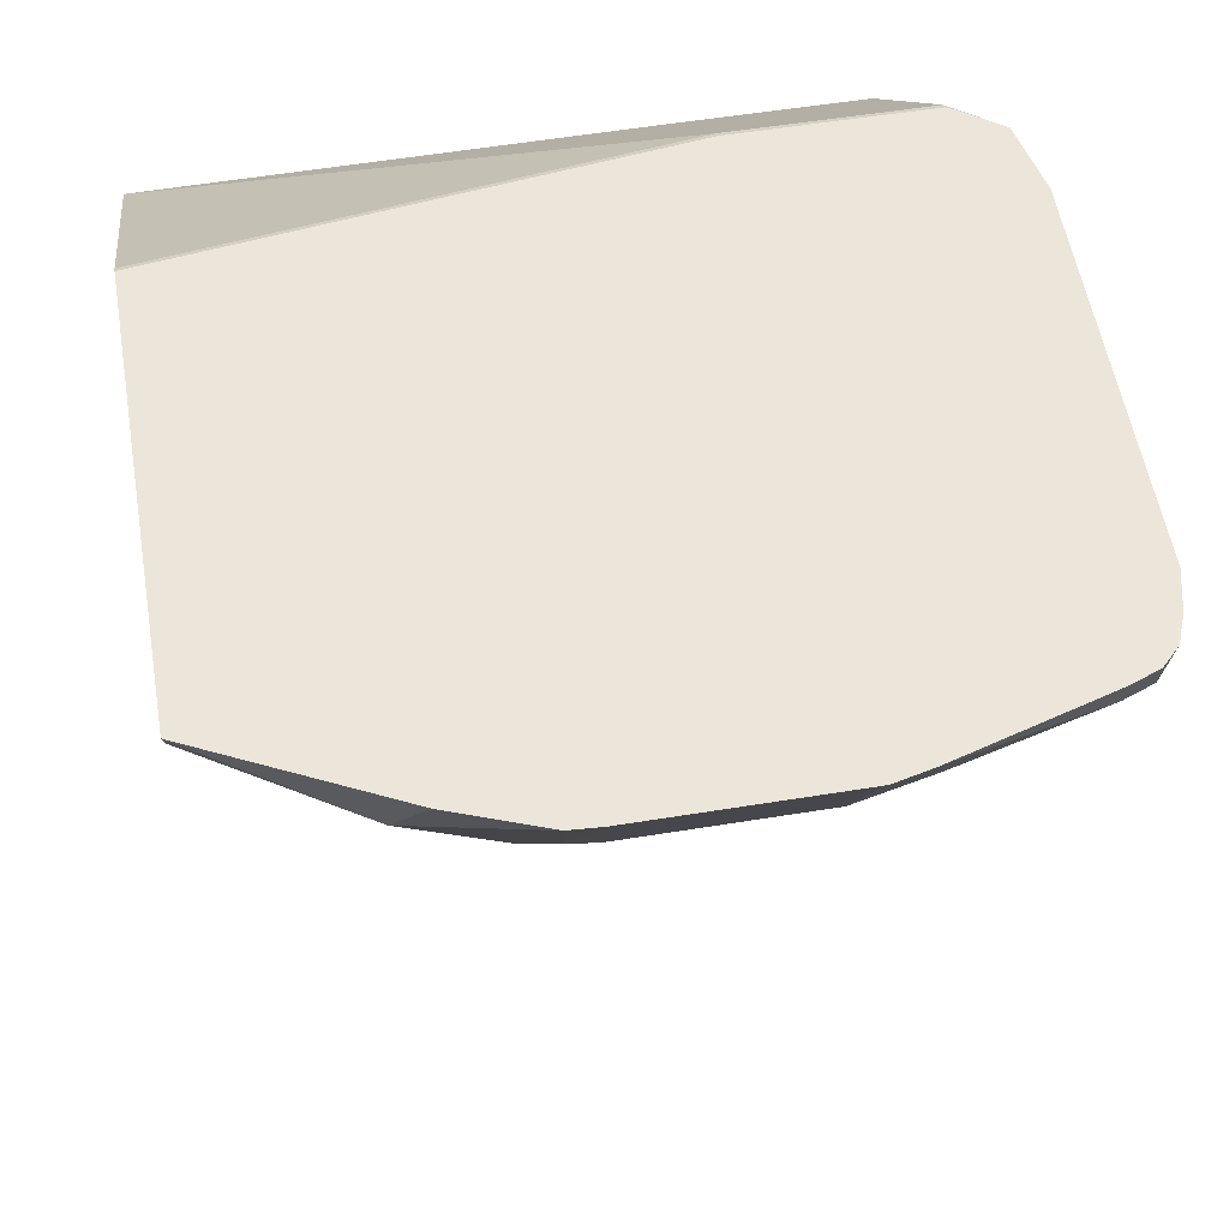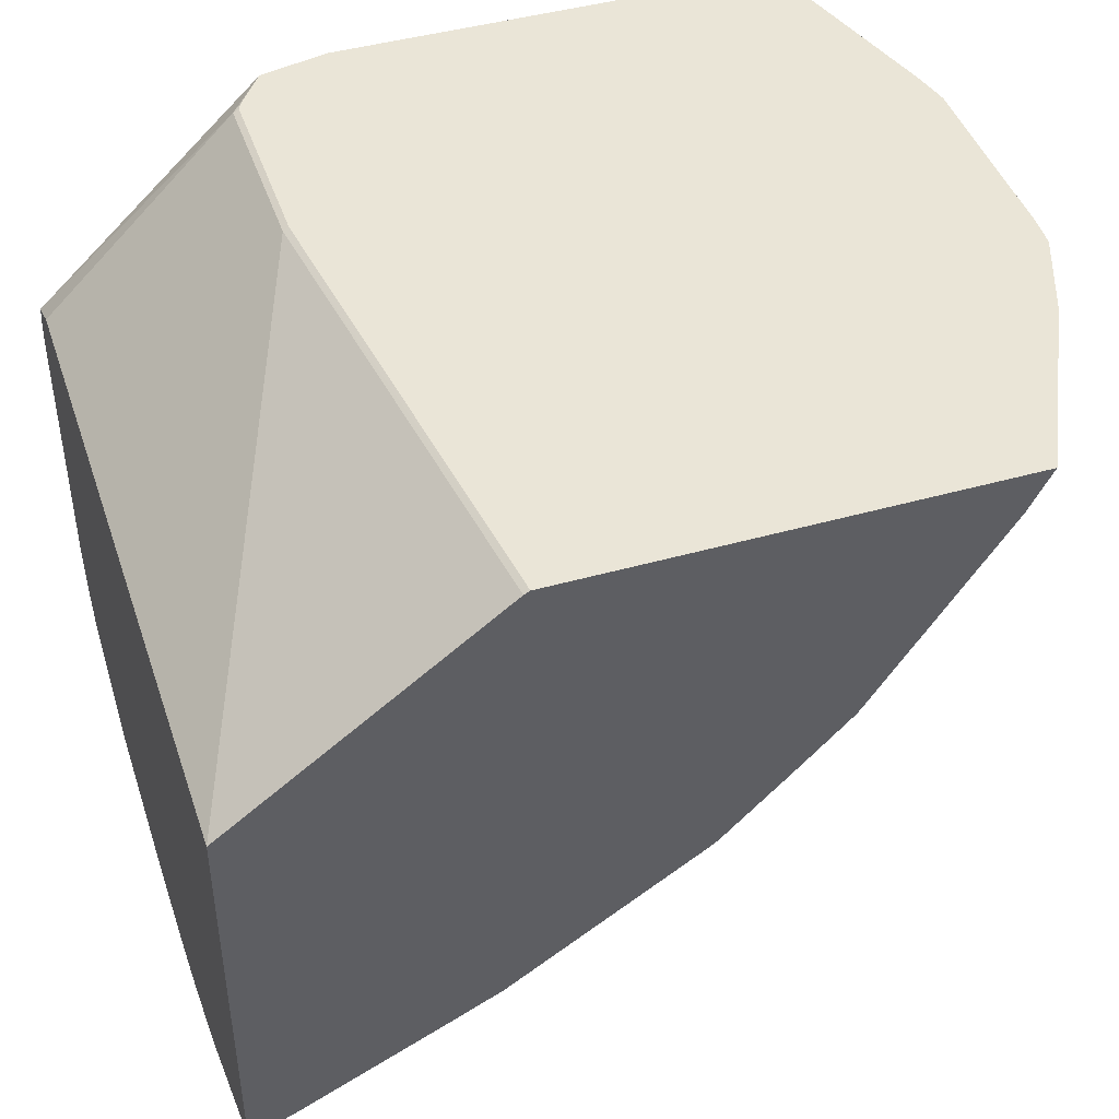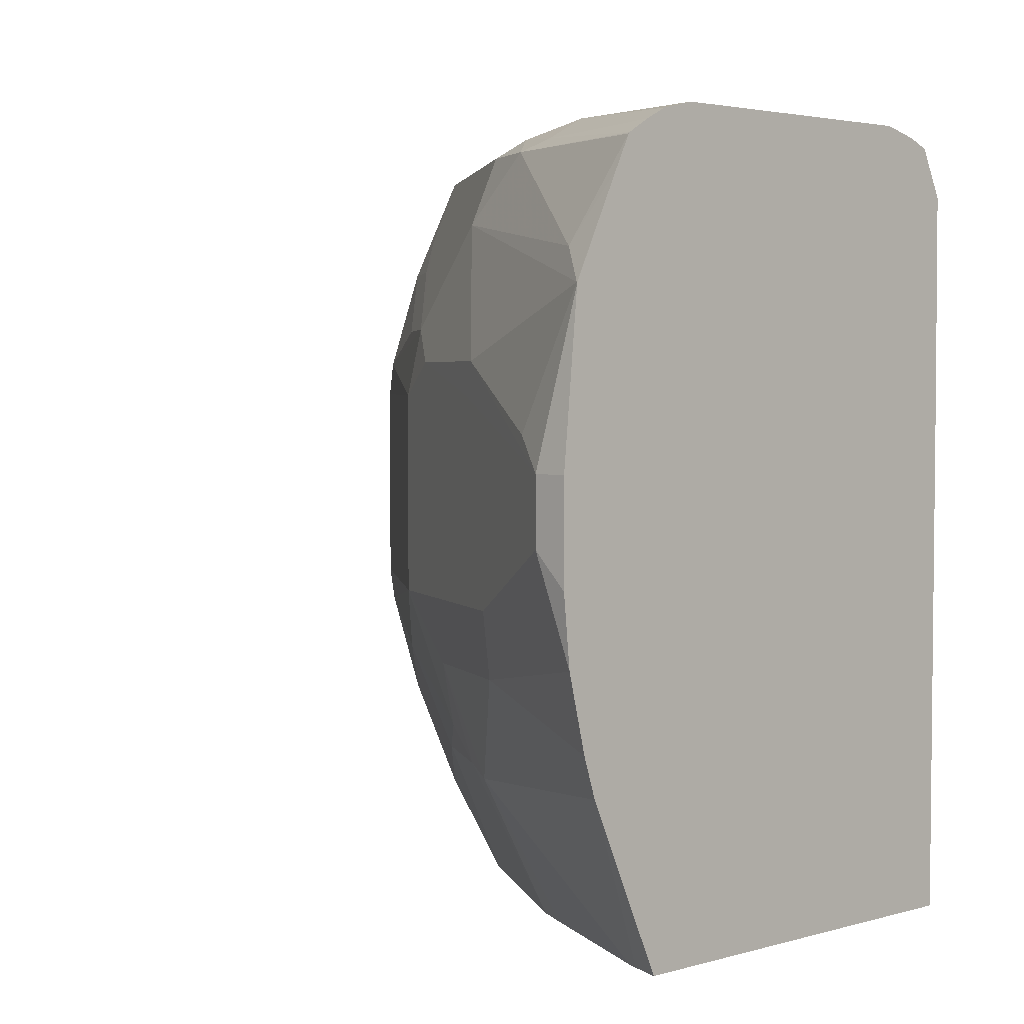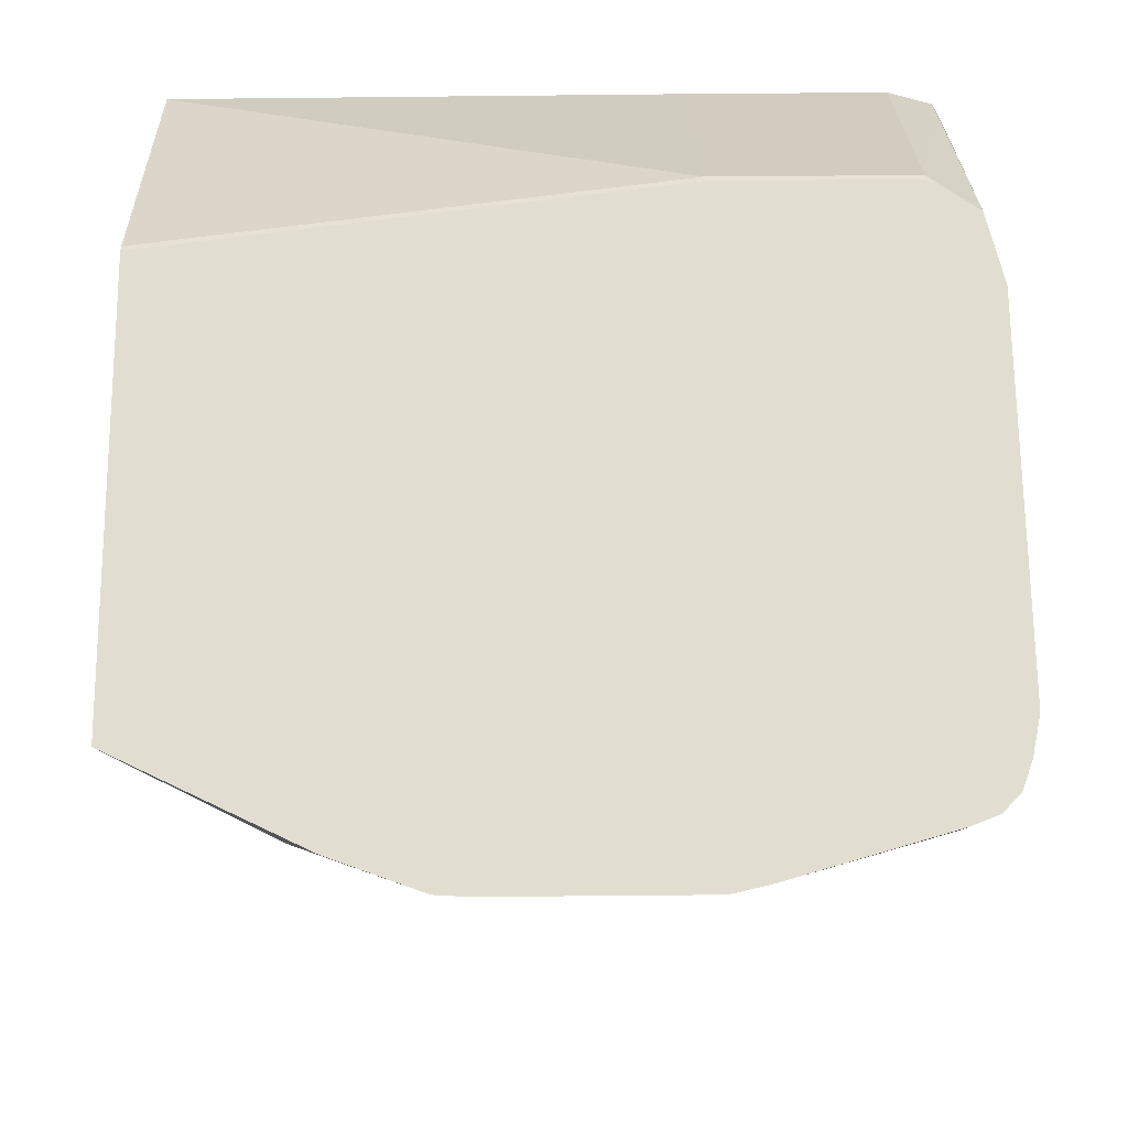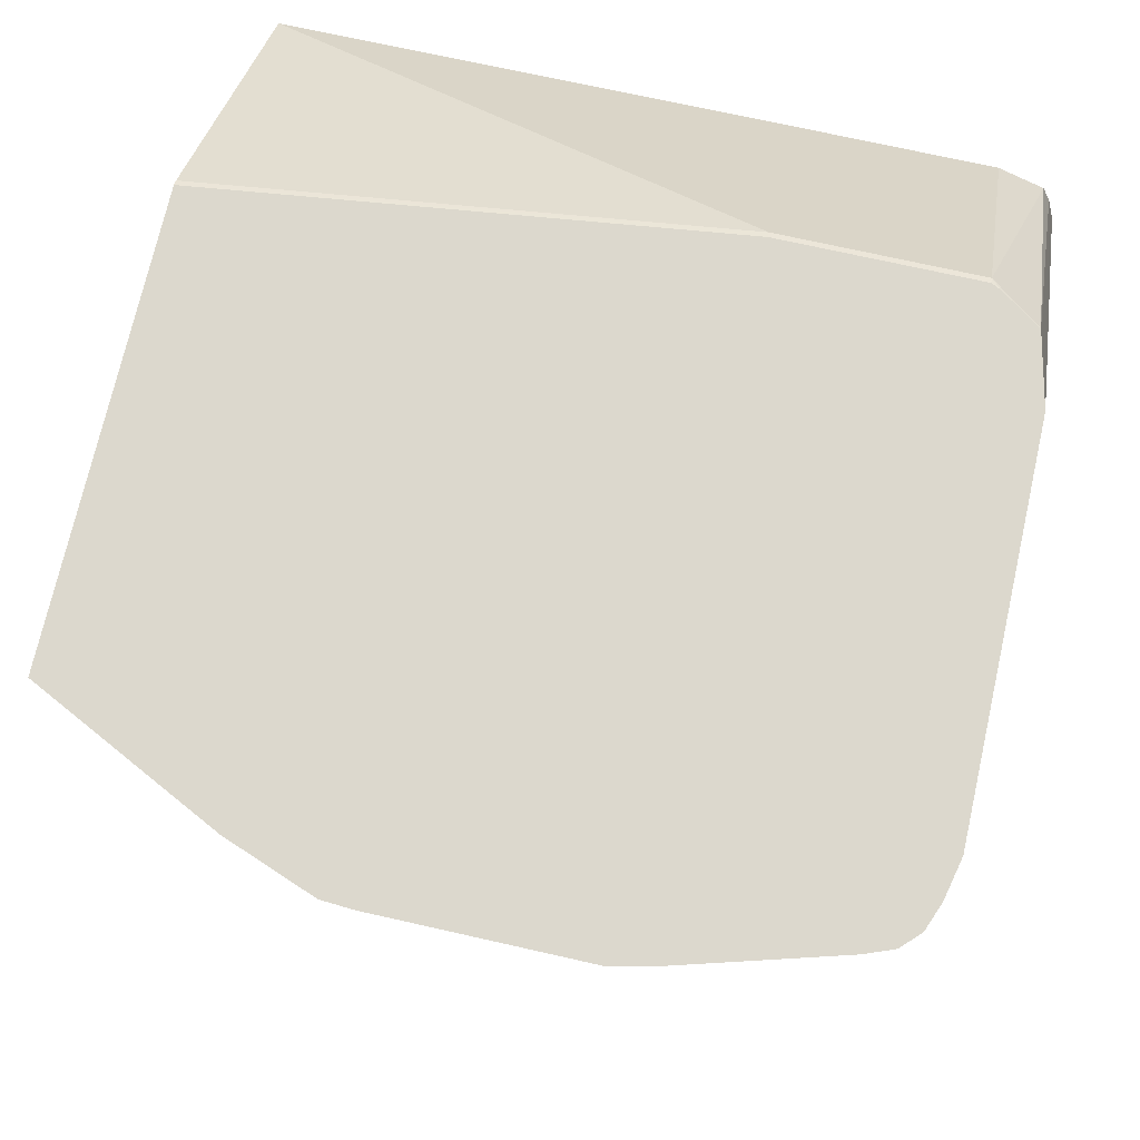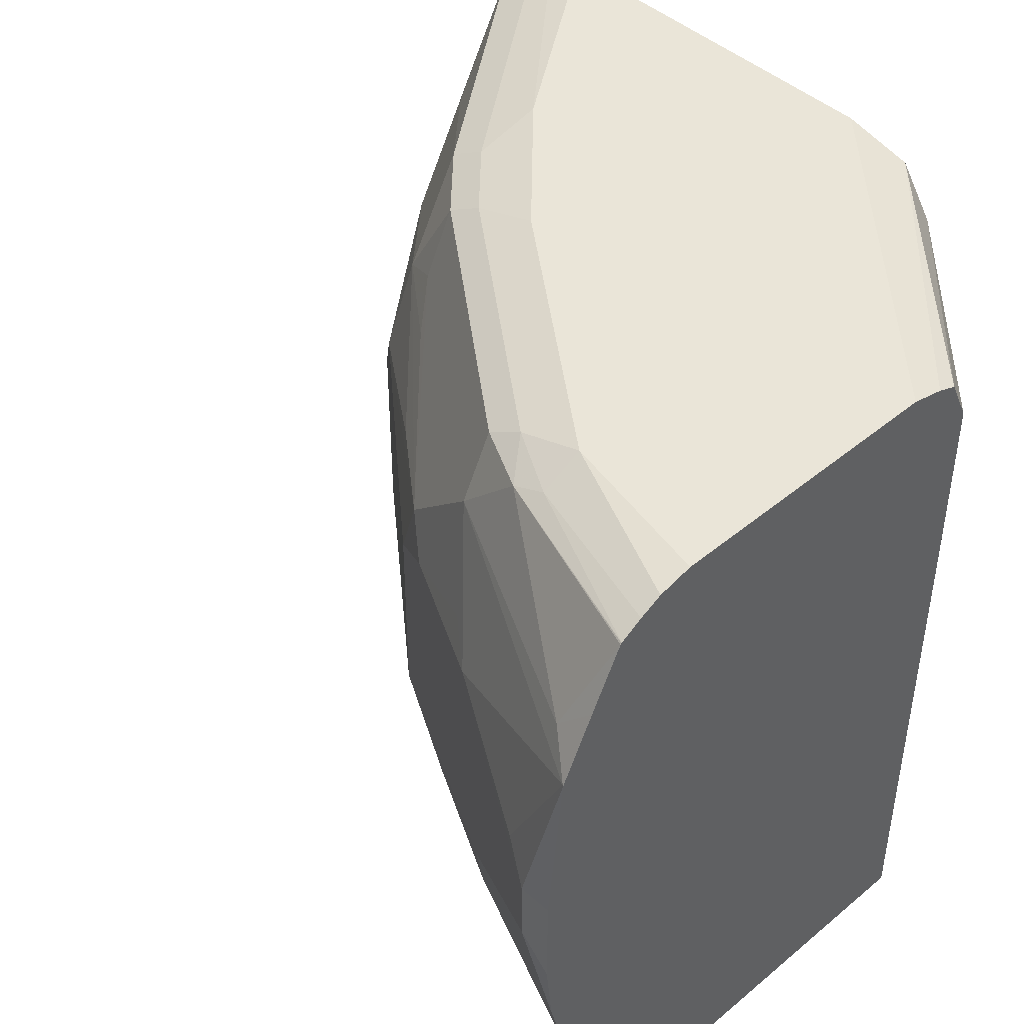
<metadata>
{"format":"obj","ext":"obj","renderer":"f3d","projection":"perspective","resolution":1024,"background":"white","views":[{"elev":55.6,"azim":80.3,"up":"+Z"},{"elev":44.3,"azim":-18.3,"up":"+Z"},{"elev":3.0,"azim":-135.2,"up":"+Y"},{"elev":68.5,"azim":89.5,"up":"+Z"},{"elev":72.4,"azim":102.7,"up":"+Z"},{"elev":44.8,"azim":-134.0,"up":"+Y"}]}
</metadata>
<code>
v 0.6486 0.6352 -0.3748
v 0.6704 0.6303 -0.3748
v 0.5646 0.6352 -0.4941
v 0.4369 0.6352 -0.3748
v 0.6855 0.6245 -0.3748
v 0.6704 0.6263 -0.3926
v 0.5646 0.6263 -0.5338
v 0.5293 0.6352 -0.5294
v 0.2641 0.6352 -0.5294
v 0.4218 0.6318 -0.3748
v 0.6881 0.6175 -0.397
v 0.695 0.6149 -0.3748
v 0.5293 0.6263 -0.5691
v 0.5822 0.6175 -0.5382
v 0.494 0.6352 -0.5646
v 0.2641 0.6352 -0.6887
v 0.2641 0.6303 -0.5098
v 0.3972 0.6263 -0.3748
v 0.6969 0.5999 -0.3926
v 0.6822 0.5646 -0.4352
v 0.6528 0.5823 -0.4676
v 0.7009 0.5999 -0.3748
v 0.547 0.6175 -0.5735
v 0.3882 0.6263 -0.6749
v 0.5763 0.5646 -0.5764
v 0.3529 0.6352 -0.6704
v 0.2641 0.6309 -0.7079
v 0.2641 0.6254 -0.4979
v 0.3764 0.5999 -0.3764
v 0.3822 0.6048 -0.3748
v 0.7252 0.5153 -0.3748
v 0.6969 0.5293 -0.4279
v 0.6822 0.494 -0.4705
v 0.6469 0.5293 -0.5058
v 0.547 0.5823 -0.5911
v 0.4588 0.5293 -0.6837
v 0.4058 0.5823 -0.6969
v 0.4058 0.6175 -0.6793
v 0.3706 0.6175 -0.6969
v 0.3529 0.6234 -0.694
v 0.5822 0.5116 -0.5911
v 0.5058 0.5293 -0.6469
v 0.5293 0.5646 -0.6131
v 0.2641 0.6248 -0.72
v 0.2641 0.5999 -0.4855
v 0.3764 0.494 -0.3764
v 0.3797 0.5999 -0.3748
v 0.7295 0.4971 -0.3748
v 0.7175 0.494 -0.3999
v 0.7058 0.494 -0.4235
v 0.6822 0.3882 -0.4705
v 0.5881 0.494 -0.5881
v 0.4705 0.494 -0.6822
v 0.4411 0.5116 -0.6969
v 0.3882 0.5293 -0.719
v 0.3706 0.5116 -0.7322
v 0.2647 0.5469 -0.7675
v 0.2823 0.5646 -0.7542
v 0.2641 0.6169 -0.7329
v 0.2647 0.6175 -0.7322
v 0.2641 0.6177 -0.7321
v 0.2641 0.494 -0.4855
v 0.4117 0.2163 -0.3764
v 0.4149 0.2163 -0.3748
v 0.3797 0.494 -0.3748
v 0.2641 0.2163 -0.4869
v 0.7301 0.494 -0.3748
v 0.7292 0.494 -0.3764
v 0.7175 0.3882 -0.3999
v 0.7058 0.3882 -0.4235
v 0.6969 0.3706 -0.4411
v 0.6837 0.3529 -0.4588
v 0.5911 0.3706 -0.5822
v 0.5881 0.3882 -0.5881
v 0.4705 0.3882 -0.6822
v 0.447 0.3882 -0.694
v 0.3764 0.3882 -0.7293
v 0.3764 0.494 -0.7293
v 0.2823 0.4587 -0.7763
v 0.3 0.4764 -0.7675
v 0.2641 0.5464 -0.7678
v 0.2641 0.5475 -0.7673
v 0.2641 0.5828 -0.75
v 0.2641 0.5999 -0.7415
v 0.6609 0.2163 -0.3748
v 0.2641 0.2163 -0.7135
v 0.7301 0.3832 -0.3748
v 0.7292 0.3882 -0.3764
v 0.729 0.3663 -0.3748
v 0.719 0.3529 -0.3882
v 0.6616 0.3353 -0.4764
v 0.6131 0.3176 -0.5294
v 0.6469 0.3529 -0.5058
v 0.6969 0.3 -0.4058
v 0.5763 0.3176 -0.5764
v 0.5058 0.3529 -0.6469
v 0.4352 0.3176 -0.6822
v 0.4279 0.3529 -0.6969
v 0.3573 0.3529 -0.7322
v 0.3529 0.3882 -0.741
v 0.2823 0.4235 -0.7763
v 0.2641 0.4587 -0.7763
v 0.6483 0.2163 -0.3984
v 0.7108 0.3176 -0.3748
v 0.2641 0.3066 -0.7554
v 0.2818 0.2163 -0.7069
v 0.5911 0.3 -0.547
v 0.5777 0.2163 -0.5043
v 0.5756 0.2163 -0.5073
v 0.5734 0.2647 -0.547
v 0.5381 0.2647 -0.5822
v 0.4676 0.3 -0.6528
v 0.4147 0.3 -0.6881
v 0.3999 0.2941 -0.694
v 0.2641 0.3278 -0.7624
v 0.2641 0.3681 -0.7725
v 0.2641 0.4052 -0.7763
v 0.2875 0.2163 -0.7046
v 0.5441 0.2163 -0.5396
v 0.5088 0.2163 -0.5749
v 0.505 0.2163 -0.5779
v 0.3992 0.2163 -0.6485
v 0.3785 0.2163 -0.6591
f 63 123 122
f 63 118 123
f 63 106 118
f 63 86 106
f 63 66 86
f 58 83 84
f 58 84 59
f 57 79 81
f 57 80 79
f 57 83 58
f 59 61 60
f 63 122 121
f 67 88 68
f 63 120 119
f 63 119 109
f 63 109 108
f 63 108 103
f 63 103 85
f 63 85 64
f 67 87 88
f 69 71 70
f 69 88 87
f 69 87 71
f 71 87 89
f 71 89 90
f 57 82 83
f 63 121 120
f 57 81 82
f 49 88 69
f 56 79 80
f 39 60 61
f 39 61 40
f 40 61 44
f 41 52 53
f 46 63 64
f 46 64 65
f 46 62 66
f 46 66 63
f 48 67 68
f 48 68 49
f 49 68 88
f 71 90 72
f 49 69 70
f 49 70 50
f 51 70 71
f 51 71 72
f 51 72 73
f 51 73 74
f 52 74 75
f 52 75 53
f 53 75 54
f 54 75 76
f 54 76 77
f 54 77 78
f 54 78 56
f 54 56 55
f 56 78 79
f 56 80 57
f 72 91 92
f 79 117 102
f 72 93 73
f 95 111 112
f 95 112 96
f 95 107 110
f 96 112 97
f 97 112 113
f 97 113 98
f 98 113 114
f 98 114 99
f 99 114 105
f 99 105 115
f 99 115 116
f 99 116 100
f 100 116 101
f 101 116 117
f 105 118 106
f 105 114 118
f 109 119 110
f 110 119 120
f 110 120 111
f 111 120 121
f 111 121 112
f 112 121 122
f 112 122 113
f 113 122 114
f 114 122 123
f 114 123 118
f 39 59 60
f 95 110 111
f 72 92 93
f 94 110 107
f 94 108 109
f 72 90 94
f 72 94 91
f 73 93 95
f 73 95 96
f 73 96 75
f 73 75 74
f 75 96 97
f 75 97 98
f 75 98 76
f 76 98 77
f 77 99 100
f 77 100 101
f 77 101 79
f 77 79 78
f 77 98 99
f 79 101 117
f 79 102 81
f 85 103 94
f 85 94 104
f 86 105 106
f 89 104 94
f 89 94 90
f 91 94 107
f 91 107 92
f 92 107 95
f 92 95 93
f 94 103 108
f 94 109 110
f 39 58 59
f 1 4 10
f 37 39 38
f 5 12 11
f 6 11 14
f 6 14 7
f 7 23 13
f 8 13 15
f 9 16 27
f 9 27 44
f 9 44 61
f 9 61 59
f 9 59 84
f 9 84 83
f 9 83 82
f 5 11 6
f 9 82 81
f 9 102 117
f 9 117 116
f 9 116 115
f 9 115 105
f 9 105 86
f 9 86 66
f 9 66 62
f 9 62 45
f 9 45 28
f 9 28 17
f 9 17 18
f 9 18 10
f 9 81 102
f 4 9 10
f 3 6 7
f 3 13 8
f 1 2 3
f 1 3 8
f 1 8 15
f 1 15 26
f 1 26 16
f 1 16 9
f 1 9 4
f 37 54 55
f 1 10 18
f 1 18 30
f 1 30 47
f 1 47 65
f 1 65 64
f 1 64 85
f 1 85 104
f 1 104 89
f 1 89 87
f 1 87 67
f 1 67 48
f 1 48 31
f 1 31 22
f 1 22 12
f 1 12 5
f 1 5 2
f 2 5 6
f 2 6 3
f 3 7 13
f 11 12 19
f 11 19 20
f 7 14 23
f 11 21 14
f 26 40 44
f 26 44 27
f 28 45 29
f 29 46 65
f 29 65 47
f 29 47 30
f 29 45 62
f 29 62 46
f 31 48 32
f 32 48 49
f 32 49 50
f 32 50 33
f 33 50 70
f 33 70 51
f 33 51 74
f 33 74 52
f 33 52 41
f 33 41 34
f 35 43 36
f 36 42 41
f 36 41 53
f 36 53 54
f 36 54 37
f 11 20 21
f 37 56 57
f 37 57 58
f 37 58 39
f 25 34 41
f 25 43 35
f 37 55 56
f 25 42 36
f 25 36 43
f 12 22 19
f 13 38 24
f 13 24 26
f 13 26 15
f 14 21 34
f 14 34 25
f 14 25 23
f 16 26 27
f 17 28 18
f 18 29 30
f 18 28 29
f 19 22 31
f 13 23 38
f 19 32 20
f 19 31 32
f 24 40 26
f 24 39 40
f 24 38 39
f 23 37 38
f 25 41 42
f 23 35 36
f 23 25 35
f 20 34 21
f 20 33 34
f 20 32 33
f 23 36 37

</code>
